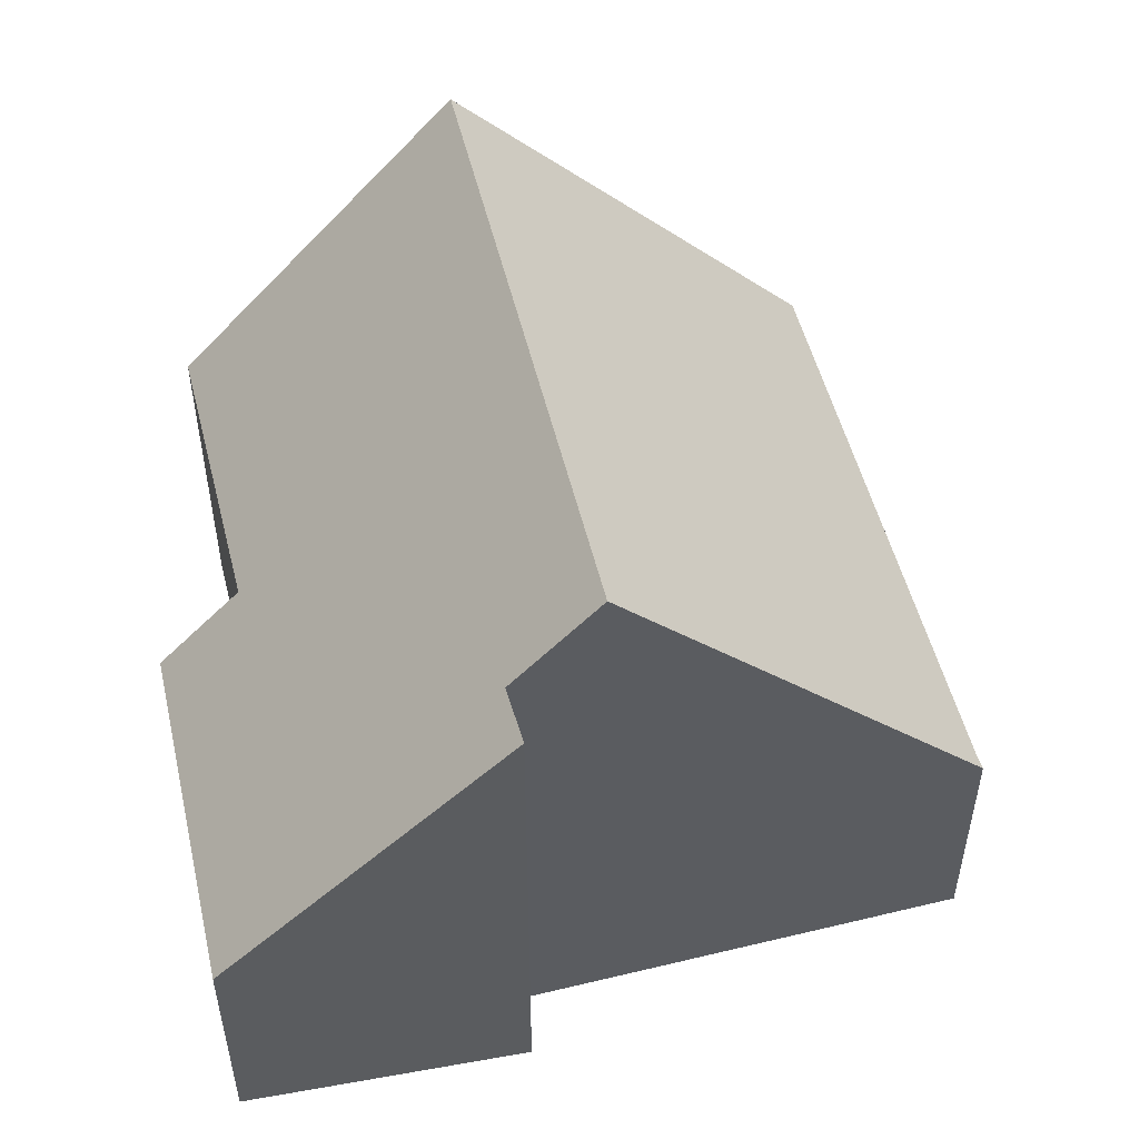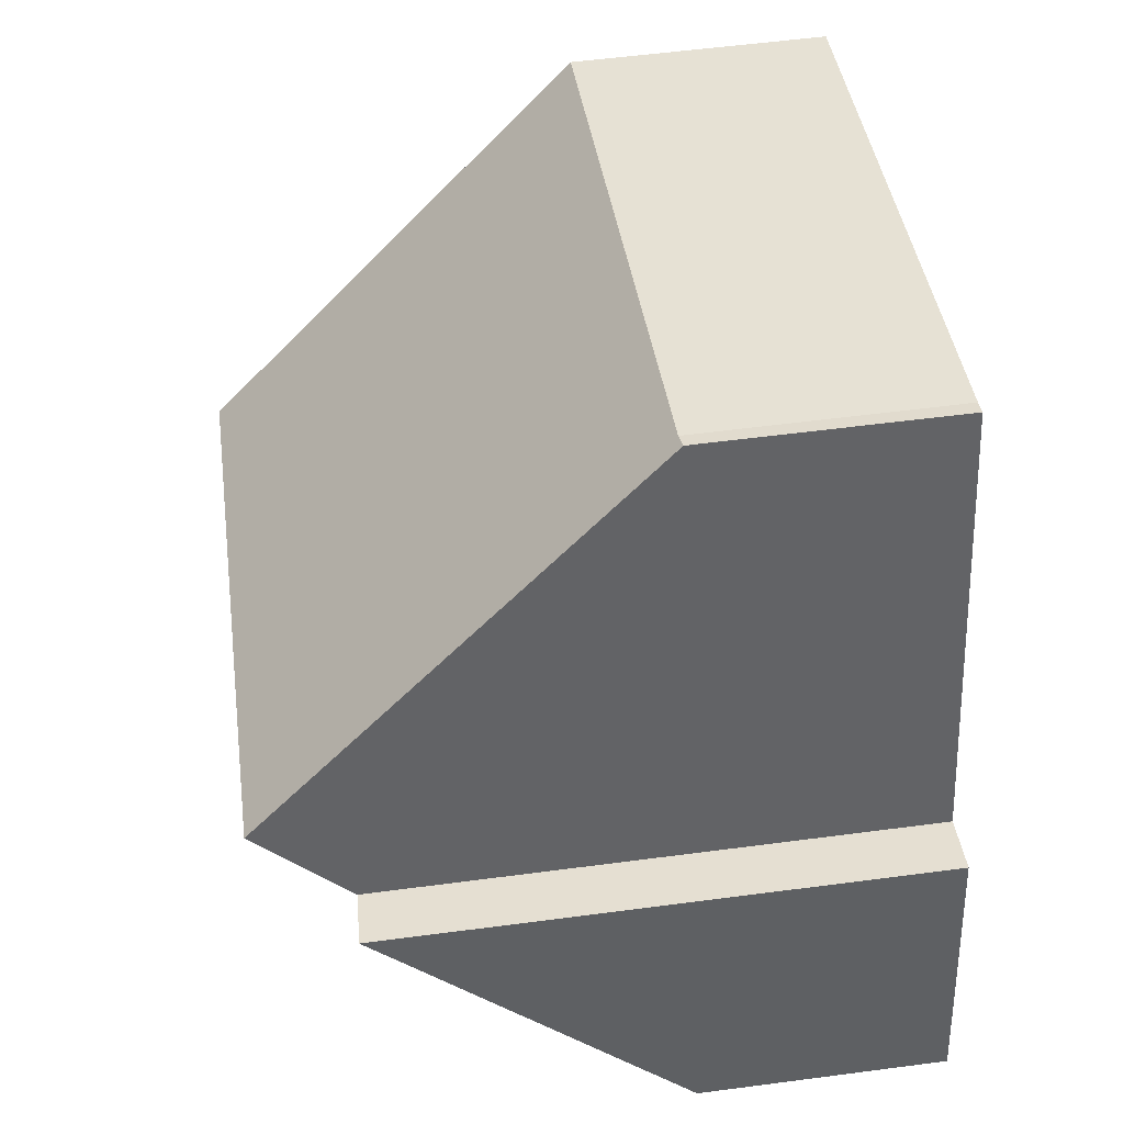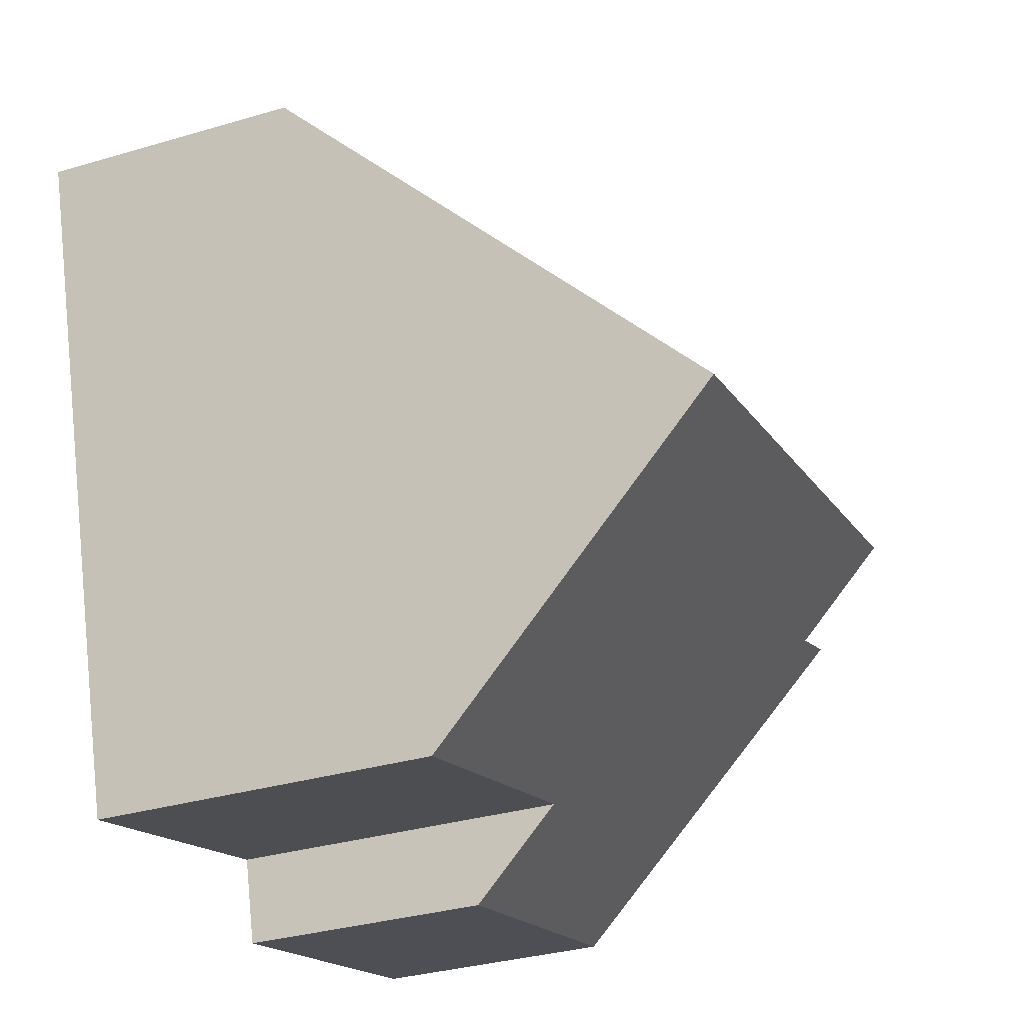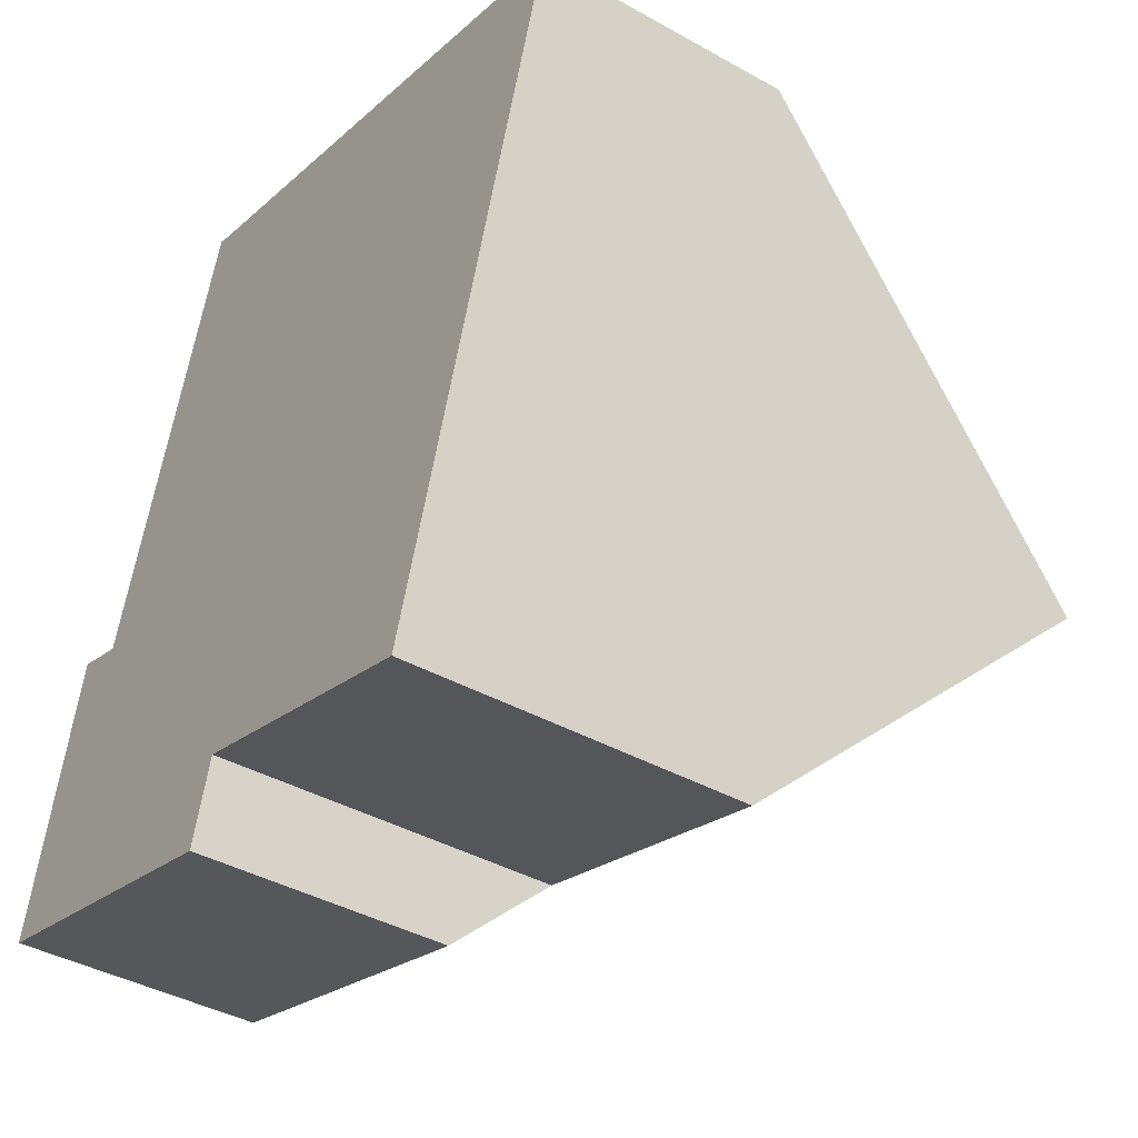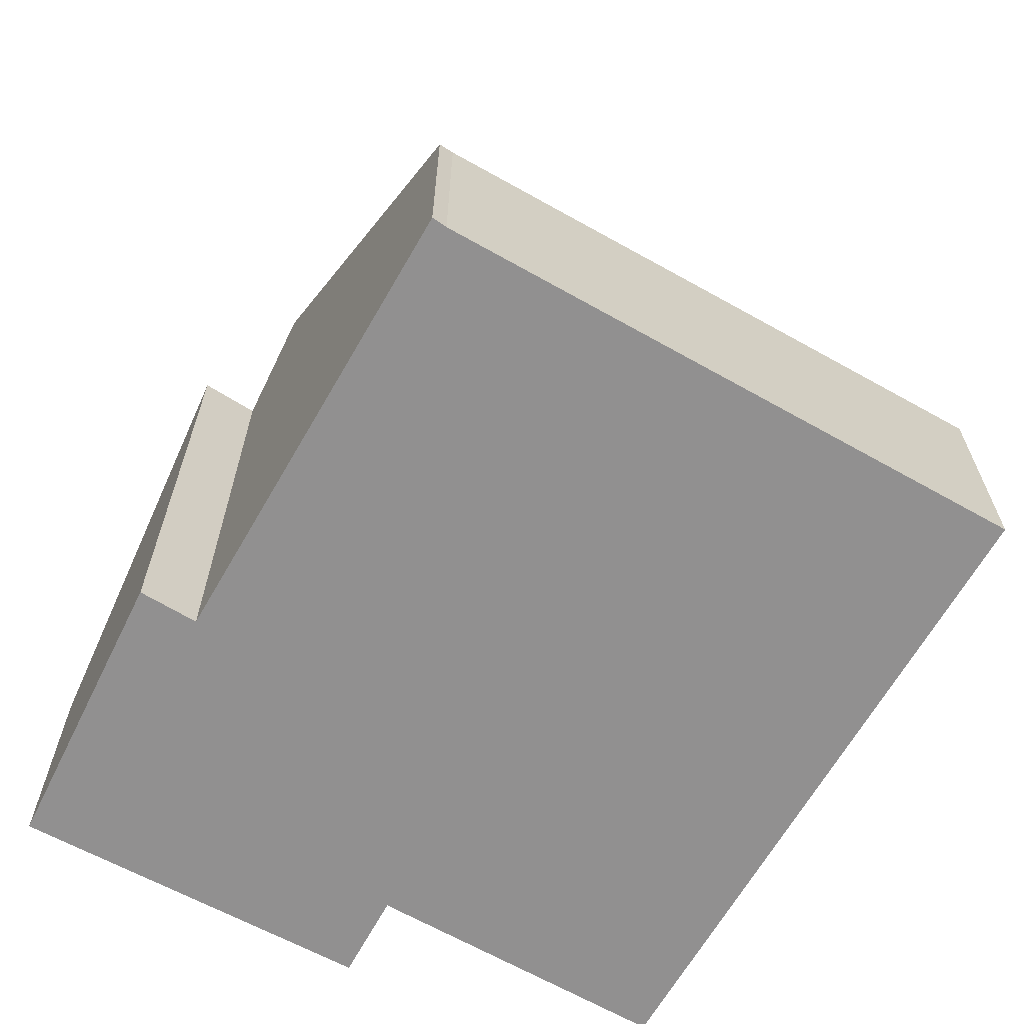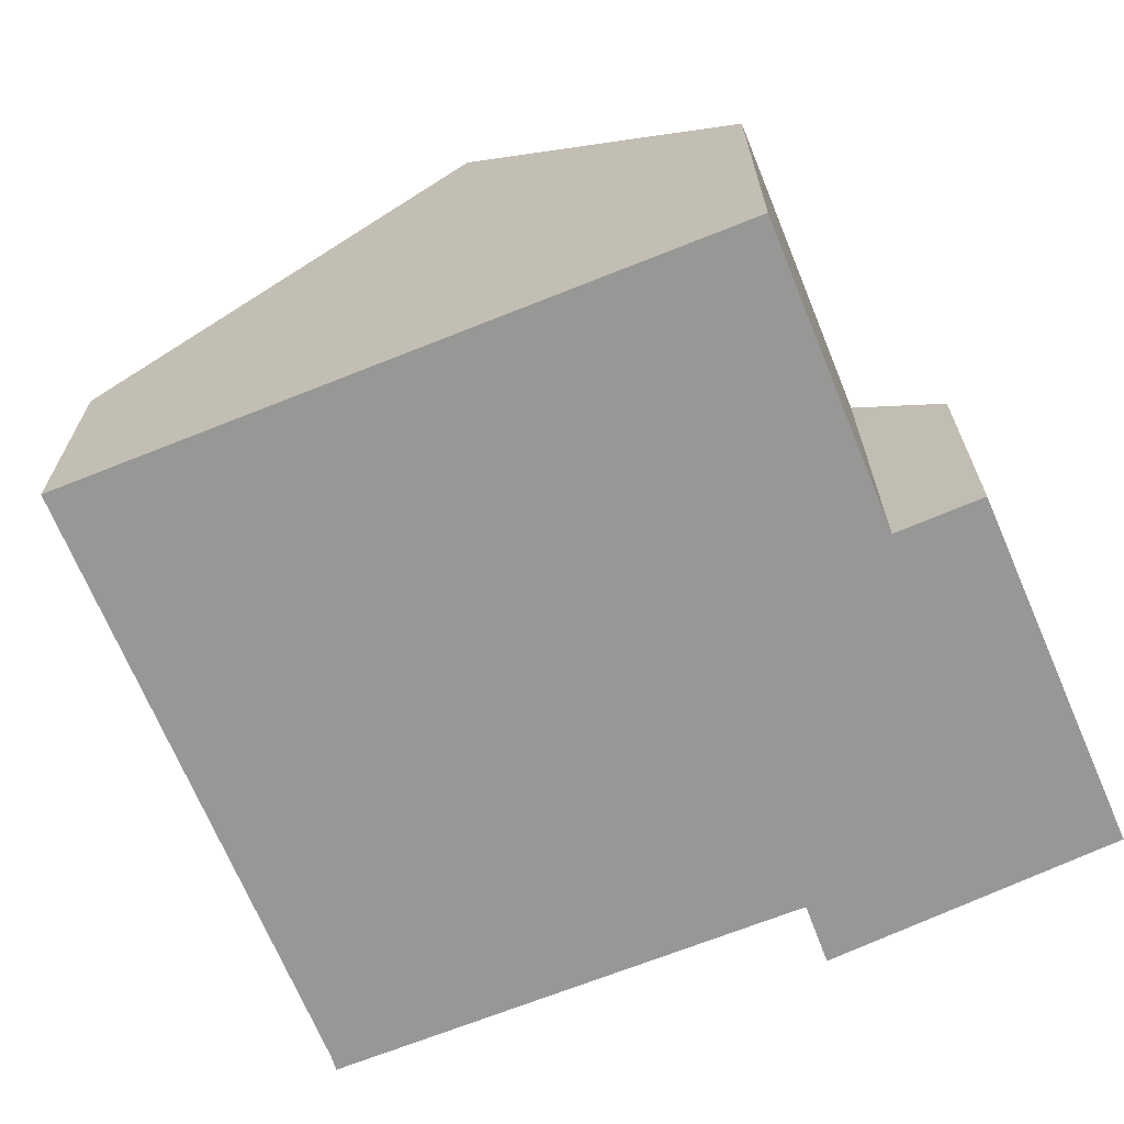
<metadata>
{"format":"obj","ext":"obj","renderer":"f3d","projection":"perspective","resolution":1024,"background":"white","views":[{"elev":52.4,"azim":-87.4,"up":"+Y"},{"elev":56.9,"azim":-97.8,"up":"+Z"},{"elev":-33.5,"azim":111.9,"up":"+Z"},{"elev":-40.7,"azim":55.6,"up":"+Z"},{"elev":-65.8,"azim":-12.8,"up":"+Y"},{"elev":-68.1,"azim":129.0,"up":"+Y"}]}
</metadata>
<code>
v  0 3.552 2.175e-16
v  5.326 4.915 -0.181
v  4.99 3.61 -1.387
v  10.76 9.21 2.536
v  9.528 4.857 -1.456
v  1.796 7.885 3.808
v  0.97 7.924 4.086
v  2.172 9.21 5.023
v  3.991 3.544 10.16
v  3.785 3.52 10.24
v  6.184 3.569 9.496
v  12.34 3.638 7.646
v  3.991 -6.219e-16 10.16
v  3.785 -6.27e-16 10.24
v  6.184 -5.815e-16 9.496
v  12.34 -4.682e-16 7.646
v  0.97 -2.502e-16 4.086
v  1.796 -2.332e-16 3.808
v  10.76 -1.553e-16 2.536
v  9.528 8.915e-17 -1.456
v  5.326 1.108e-17 -0.181
v  4.99 8.493e-17 -1.387
v  0 0 0
v  2.172 -3.076e-16 5.023
g defaultobject
f 1 2 3
f 2 4 5
f 4 2 1
f 4 1 6
f 6 1 7
f 8 4 6
f 9 8 10
f 8 9 4
f 4 9 11
f 4 11 12
f 10 13 9
f 13 10 14
f 13 11 9
f 11 13 12
f 12 13 15
f 12 15 16
f 17 6 7
f 6 17 18
f 16 4 12
f 4 16 5
f 5 16 19
f 5 19 20
f 21 3 2
f 3 21 22
f 5 21 2
f 21 5 20
f 22 1 3
f 1 22 23
f 1 17 7
f 17 1 23
f 6 10 8
f 10 6 18
f 10 18 24
f 10 24 14
f 19 21 20
f 16 18 19
f 18 16 24
f 24 16 15
f 24 15 13
f 24 13 14
f 21 23 22
f 23 21 17
f 17 21 18
f 18 21 19

</code>
